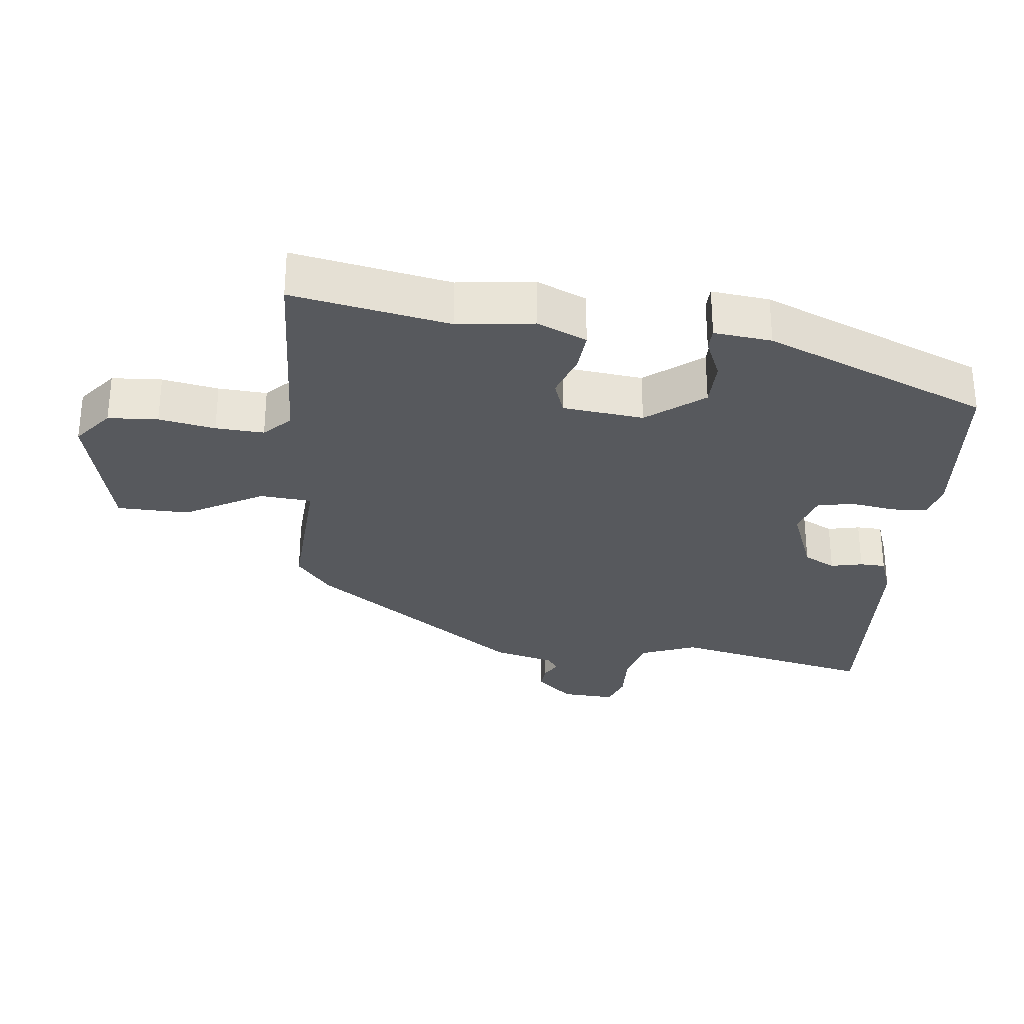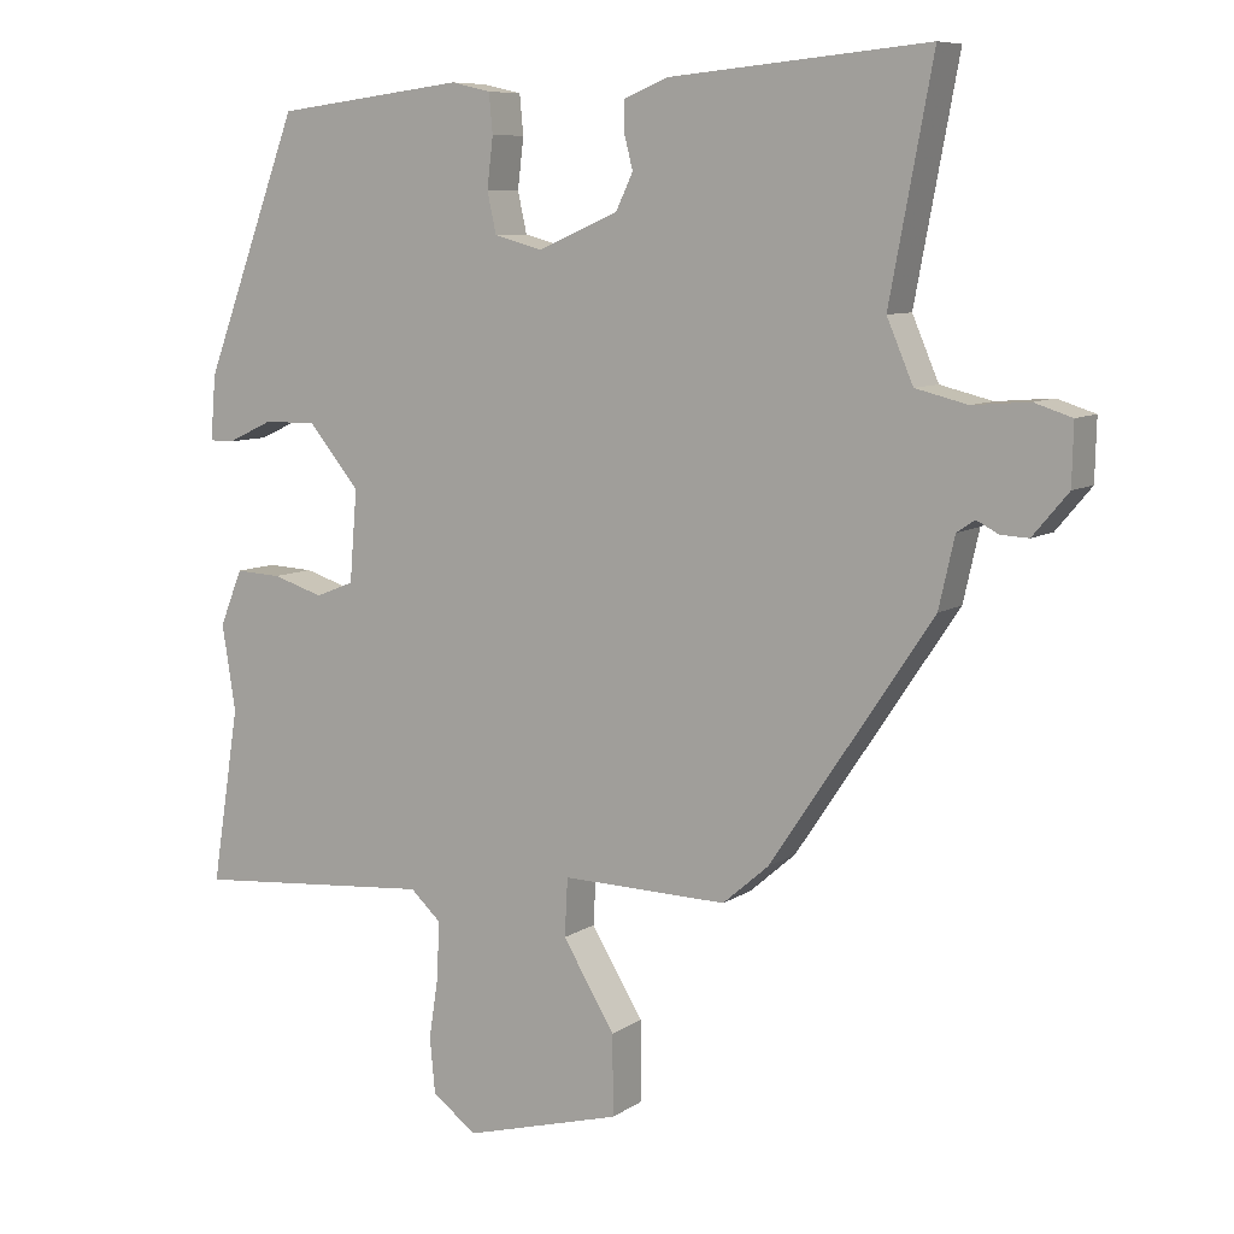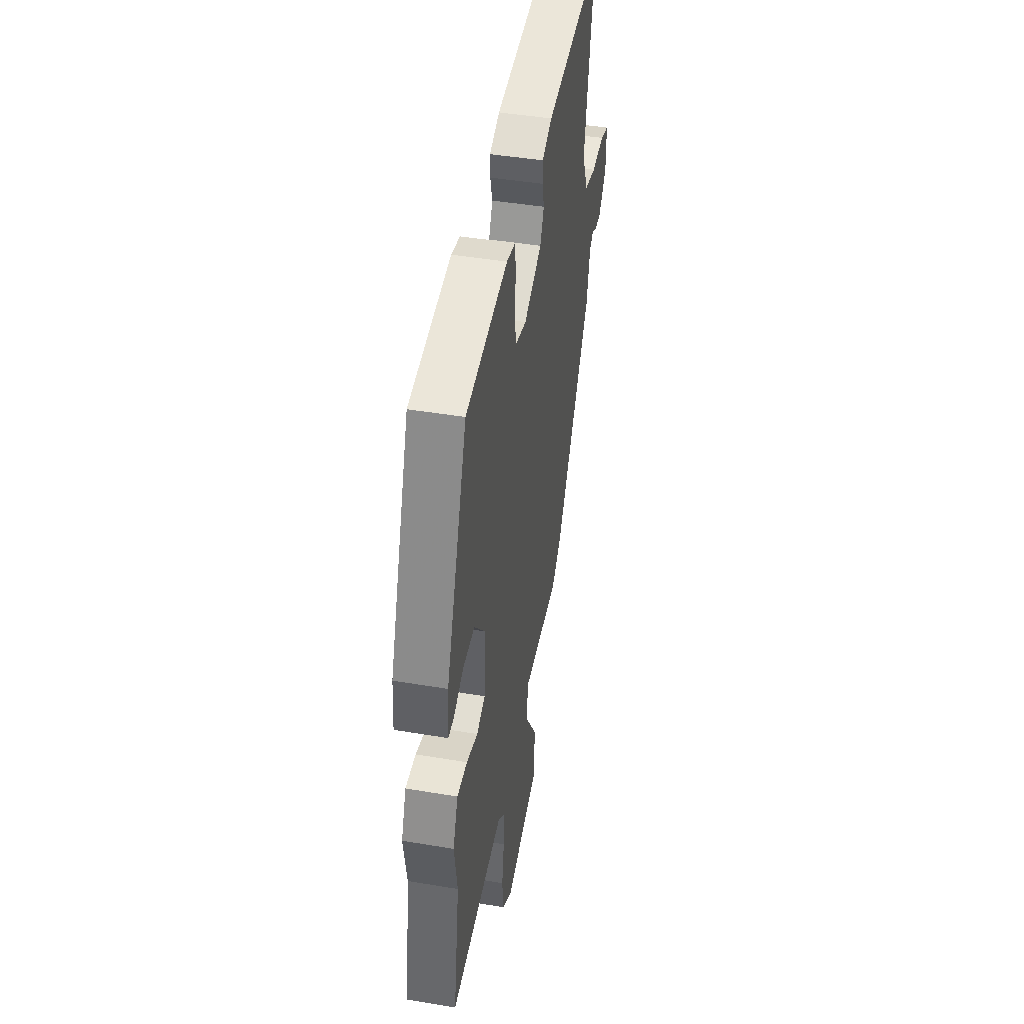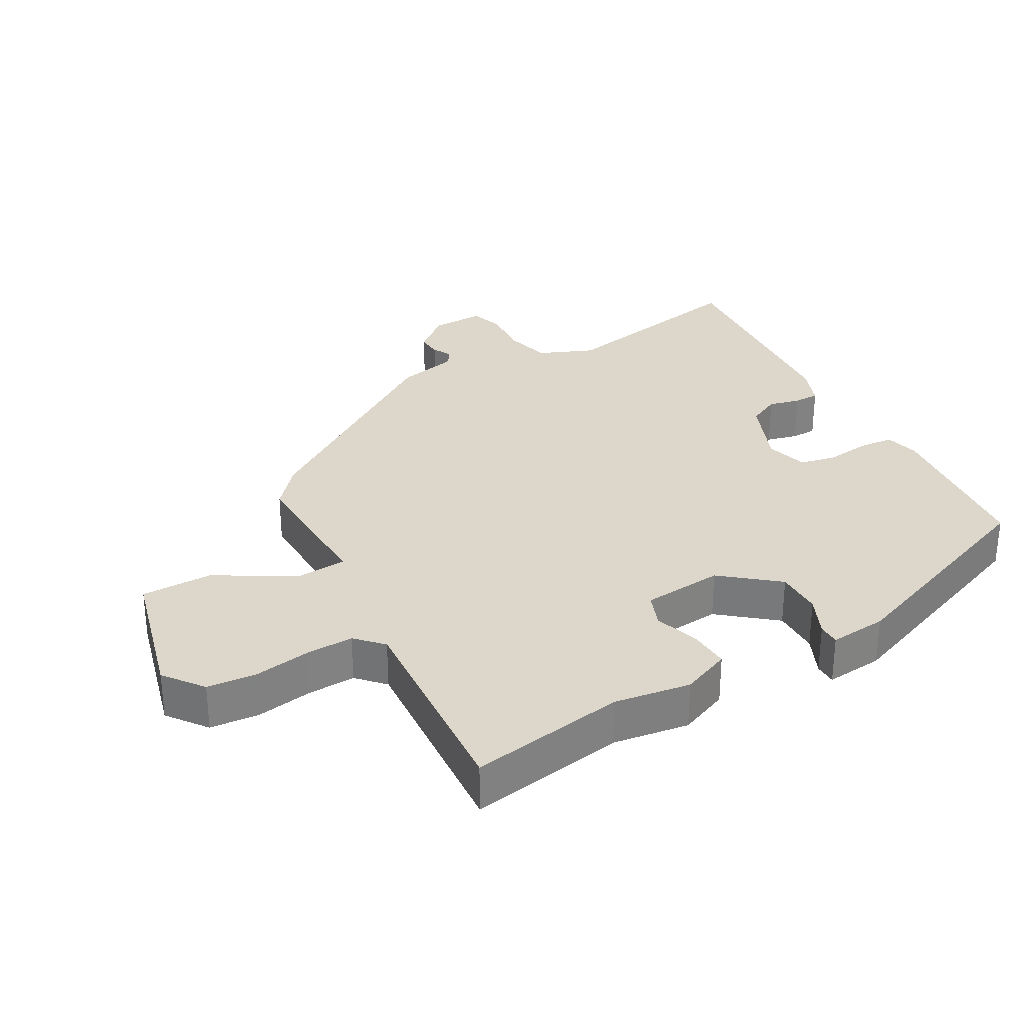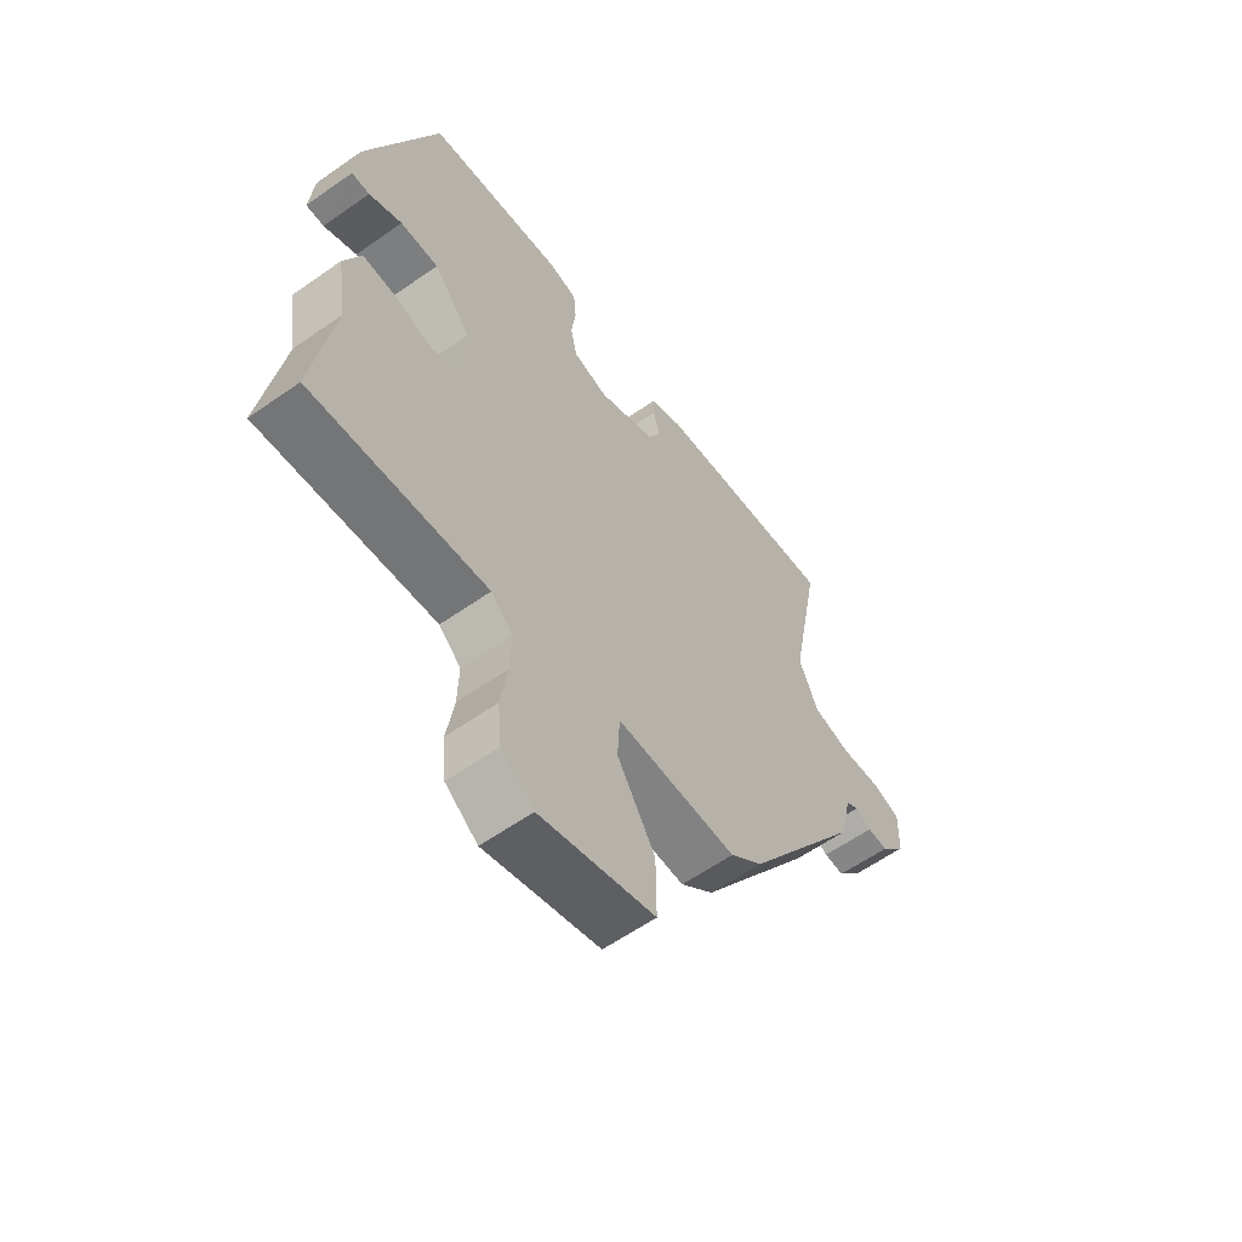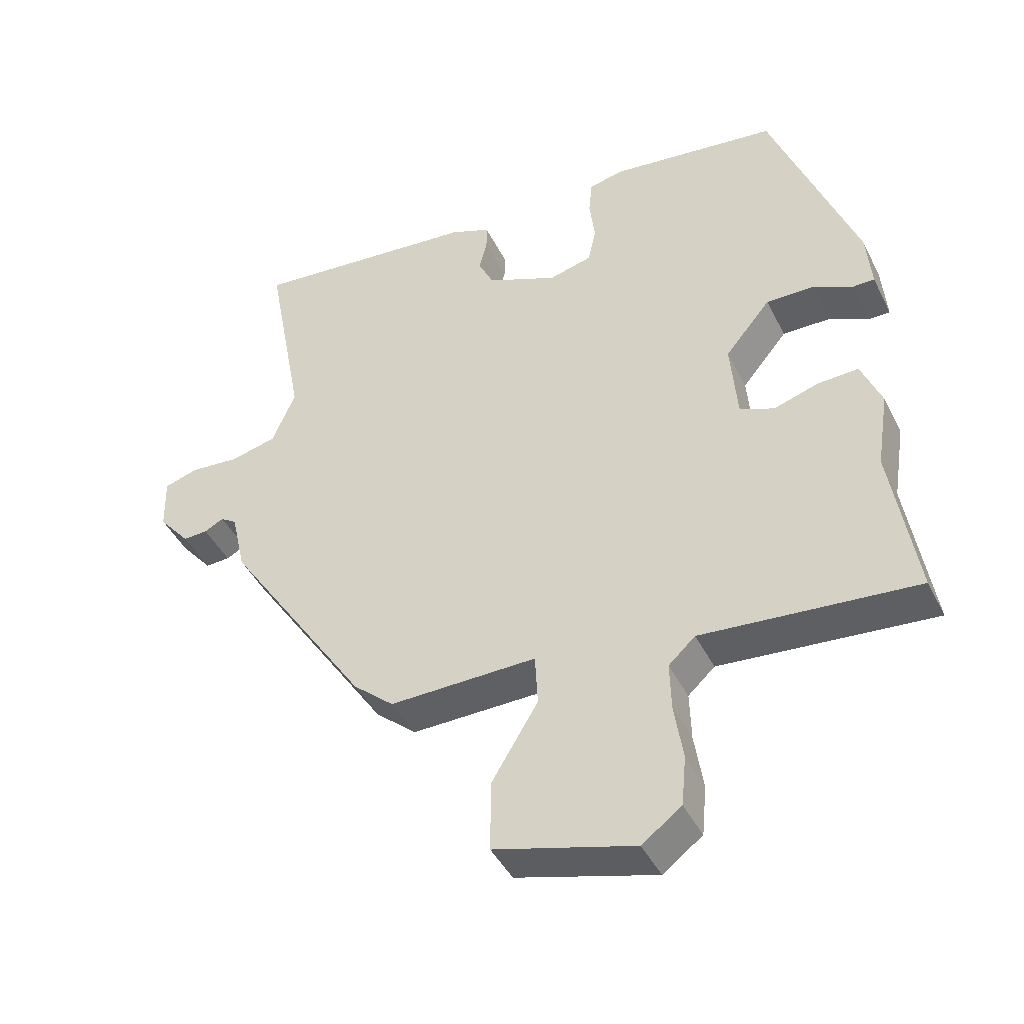
<metadata>
{"format":"obj","ext":"obj","renderer":"f3d","projection":"perspective","resolution":1024,"background":"white","views":[{"elev":-29.6,"azim":-98.2,"up":"+Y"},{"elev":8.3,"azim":30.4,"up":"+Z"},{"elev":45.1,"azim":-79.0,"up":"+Z"},{"elev":30.7,"azim":-119.9,"up":"+Y"},{"elev":-59.9,"azim":-54.2,"up":"+Z"},{"elev":-43.4,"azim":-154.9,"up":"+Z"}]}
</metadata>
<code>
v -0.367 0.07 0.466
v -0.116 0.07 0.497
v -0.064 0.07 0.485
v -0.059 0.07 0.433
v -0.067 0.07 0.366
v -0.055 0.07 0.312
v 0.009 0.07 0.295
v 0.115 0.07 0.34
v 0.138 0.07 0.388
v 0.126 0.07 0.435
v 0.126 0.07 0.473
v 0.186 0.07 0.497
v 0.528 0.07 0.529
v 0.471 0.07 0.226
v 0.506 0.07 0.144
v 0.575 0.07 0.127
v 0.65 0.07 0.133
v 0.7 0.07 0.117
v 0.698 0.07 0.037
v 0.651 0.07 -0.019
v 0.614 0.07 -0.017
v 0.585 0.07 -0.002
v 0.561 0.07 -0.018
v 0.54 0.07 -0.111
v 0.326 0.07 -0.432
v 0.265 0.07 -0.485
v 0.045 0.07 -0.48
v 0.041 0.07 -0.557
v 0.11 0.07 -0.671
v 0.111 0.07 -0.778
v -0.098 0.07 -0.835
v -0.157 0.07 -0.791
v -0.164 0.07 -0.717
v -0.151 0.07 -0.633
v -0.149 0.07 -0.561
v -0.189 0.07 -0.524
v -0.508 0.07 -0.55
v -0.471 0.07 -0.316
v -0.489 0.07 -0.202
v -0.459 0.07 -0.128
v -0.398 0.07 -0.131
v -0.331 0.07 -0.152
v -0.28 0.07 -0.132
v -0.27 0.07 -0.011
v -0.338 0.07 0.071
v -0.408 0.07 0.07
v -0.468 0.07 0.042
v -0.501 0.07 0.042
v -0.494 0.07 0.128
v -0.367 0 0.466
v -0.116 0 0.497
v -0.064 0 0.485
v -0.059 0 0.433
v -0.067 0 0.366
v -0.055 0 0.312
v 0.009 0 0.295
v 0.115 0 0.34
v 0.138 0 0.388
v 0.126 0 0.435
v 0.126 0 0.473
v 0.186 0 0.497
v 0.528 0 0.529
v 0.471 0 0.226
v 0.506 0 0.144
v 0.575 0 0.127
v 0.65 0 0.133
v 0.7 0 0.117
v 0.698 0 0.037
v 0.651 0 -0.019
v 0.614 0 -0.017
v 0.585 0 -0.002
v 0.561 0 -0.018
v 0.54 0 -0.111
v 0.326 0 -0.432
v 0.265 0 -0.485
v 0.045 0 -0.48
v 0.041 0 -0.557
v 0.11 0 -0.671
v 0.111 0 -0.778
v -0.098 0 -0.835
v -0.157 0 -0.791
v -0.164 0 -0.717
v -0.151 0 -0.633
v -0.149 0 -0.561
v -0.189 0 -0.524
v -0.508 0 -0.55
v -0.471 0 -0.316
v -0.489 0 -0.202
v -0.459 0 -0.128
v -0.398 0 -0.131
v -0.331 0 -0.152
v -0.28 0 -0.132
v -0.27 0 -0.011
v -0.338 0 0.071
v -0.408 0 0.07
v -0.468 0 0.042
v -0.501 0 0.042
v -0.494 0 0.128
f 3 4 5
f 2 3 5
f 1 2 5
f 49 1 5
f 48 49 5
f 47 48 5
f 46 47 5
f 45 46 5 6
f 44 45 6 7
f 43 44 7 8
f 40 41 42
f 39 40 42
f 38 39 42
f 38 42 43
f 37 38 43
f 36 37 43
f 35 36 43 8
f 32 33 34
f 31 32 34
f 30 31 34
f 29 30 34
f 28 29 34
f 27 28 34 35
f 25 26 27
f 24 25 27
f 23 24 27
f 35 8 9
f 27 35 9
f 23 27 9
f 20 21 22
f 19 20 22
f 18 19 22
f 17 18 22
f 16 17 22
f 15 16 22 23
f 10 11 12
f 9 10 12
f 23 9 12
f 15 23 12
f 14 15 12
f 12 13 14
f 54 53 52
f 54 52 51
f 54 51 50
f 54 50 98
f 54 98 97
f 54 97 96
f 54 96 95
f 55 54 95 94
f 56 55 94 93
f 57 56 93 92
f 91 90 89
f 91 89 88
f 91 88 87
f 92 91 87
f 92 87 86
f 92 86 85
f 57 92 85 84
f 83 82 81
f 83 81 80
f 83 80 79
f 83 79 78
f 83 78 77
f 84 83 77 76
f 76 75 74
f 76 74 73
f 76 73 72
f 58 57 84
f 58 84 76
f 58 76 72
f 71 70 69
f 71 69 68
f 71 68 67
f 71 67 66
f 71 66 65
f 72 71 65 64
f 61 60 59
f 61 59 58
f 61 58 72
f 61 72 64
f 61 64 63
f 63 62 61
f 1 50 51 2
f 2 51 52 3
f 3 52 53 4
f 4 53 54 5
f 5 54 55 6
f 6 55 56 7
f 7 56 57 8
f 8 57 58 9
f 9 58 59 10
f 10 59 60 11
f 11 60 61 12
f 12 61 62 13
f 13 62 63 14
f 14 63 64 15
f 15 64 65 16
f 16 65 66 17
f 17 66 67 18
f 18 67 68 19
f 19 68 69 20
f 20 69 70 21
f 21 70 71 22
f 22 71 72 23
f 23 72 73 24
f 24 73 74 25
f 25 74 75 26
f 26 75 76 27
f 27 76 77 28
f 28 77 78 29
f 29 78 79 30
f 30 79 80 31
f 31 80 81 32
f 32 81 82 33
f 33 82 83 34
f 34 83 84 35
f 35 84 85 36
f 36 85 86 37
f 37 86 87 38
f 38 87 88 39
f 39 88 89 40
f 40 89 90 41
f 41 90 91 42
f 42 91 92 43
f 43 92 93 44
f 44 93 94 45
f 45 94 95 46
f 46 95 96 47
f 47 96 97 48
f 48 97 98 49
f 49 98 50 1

</code>
